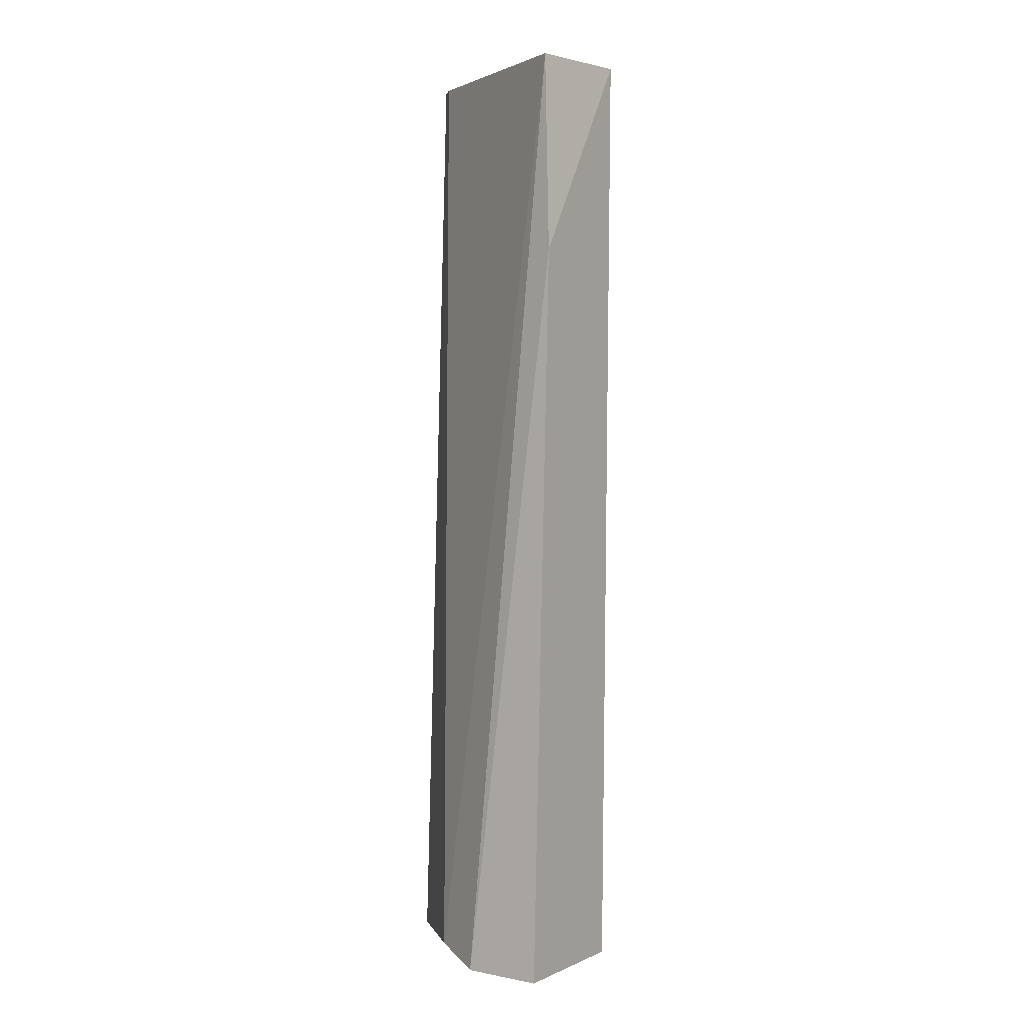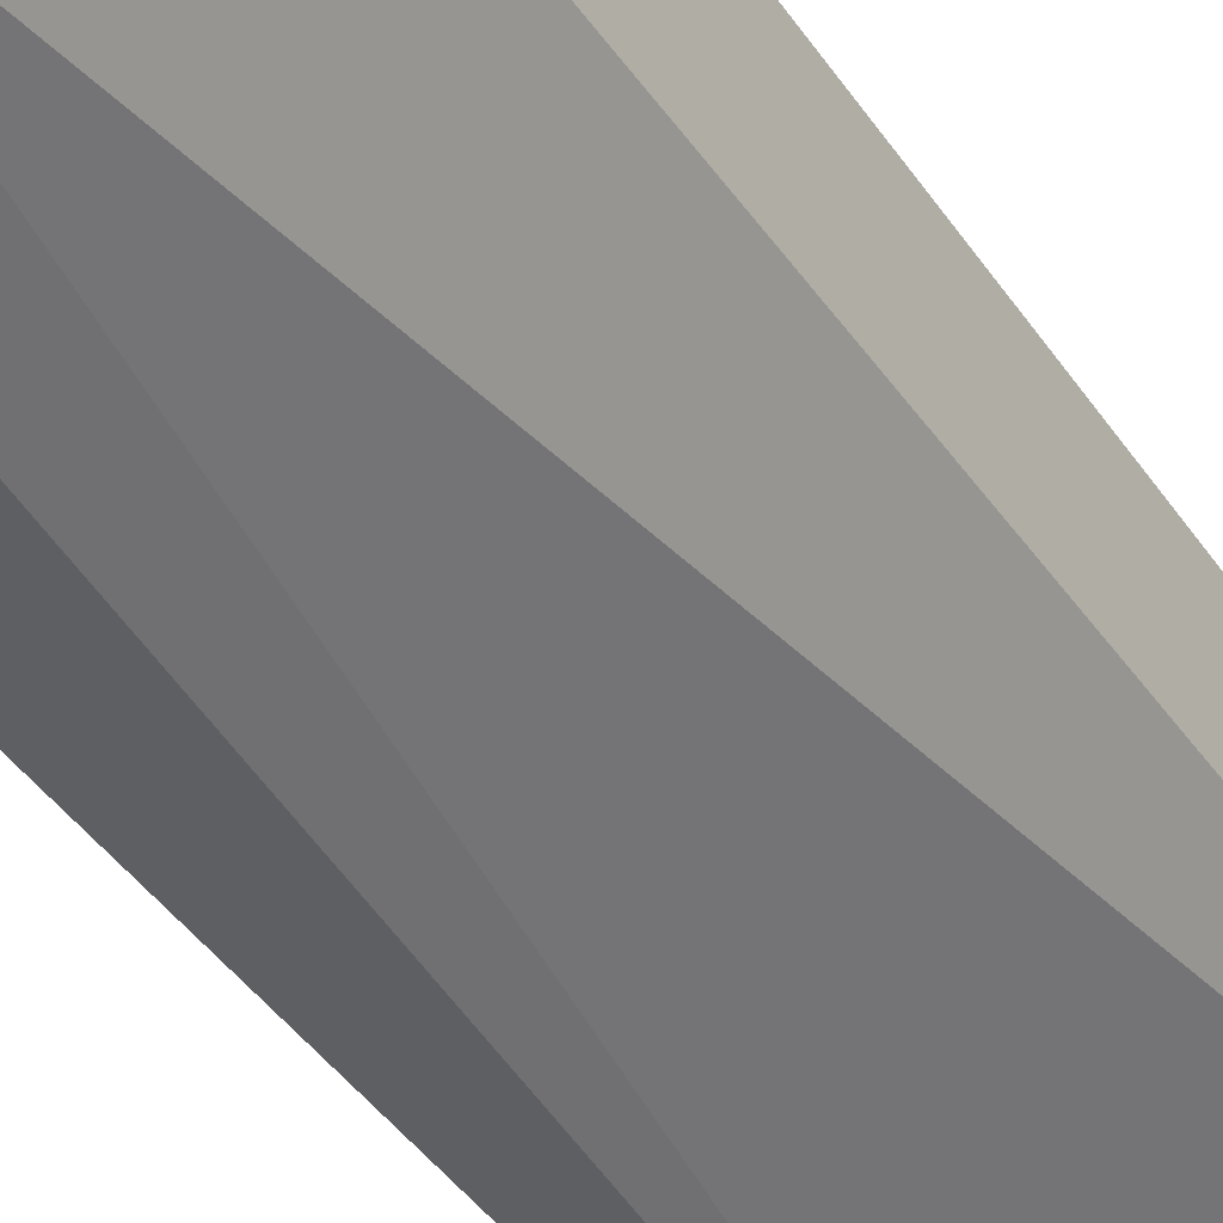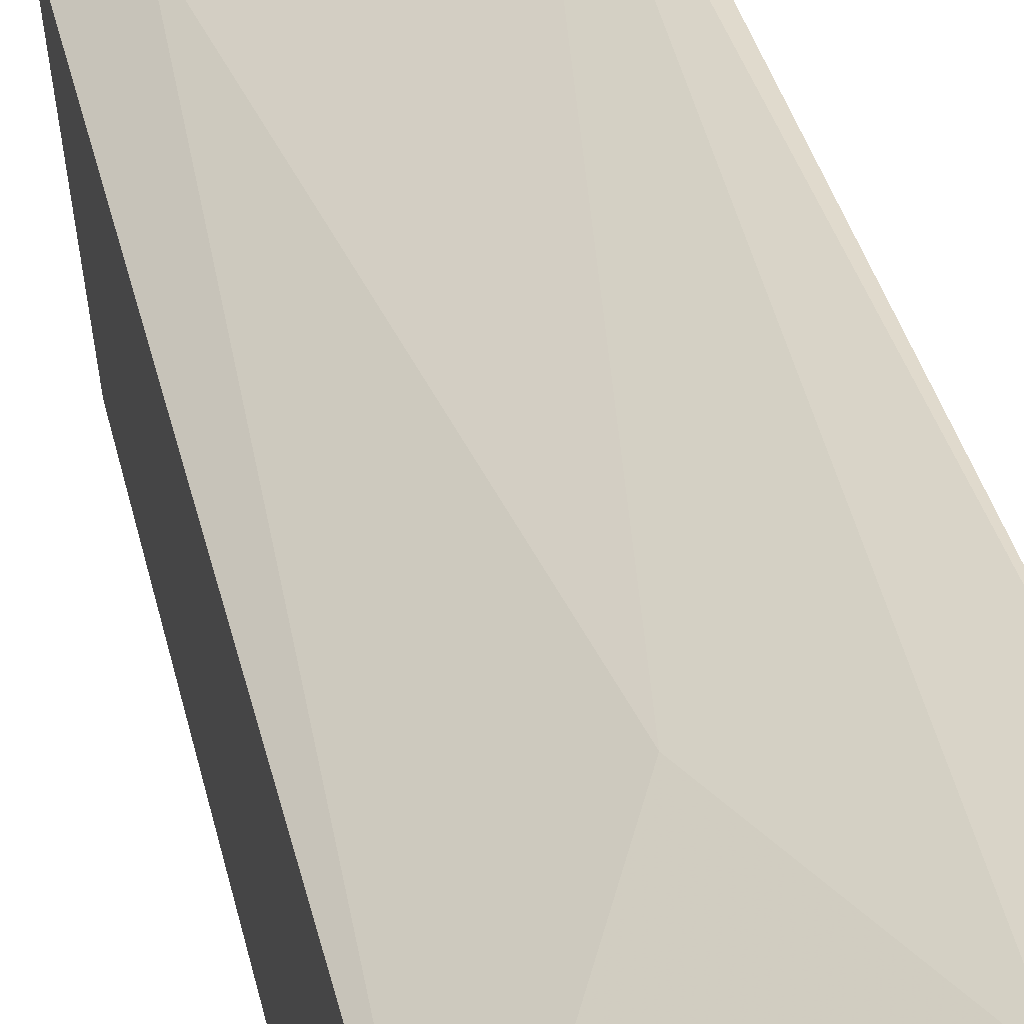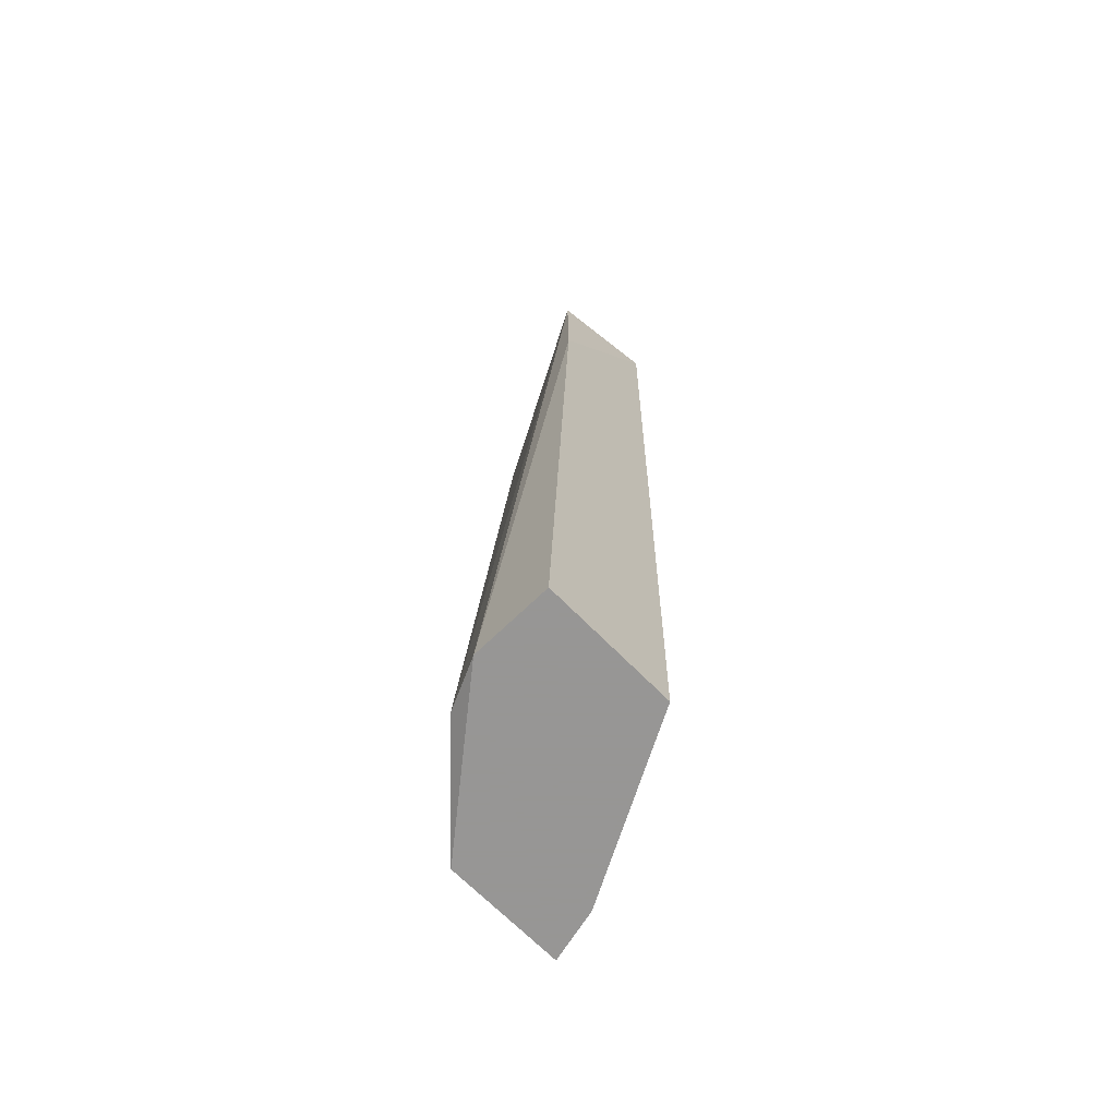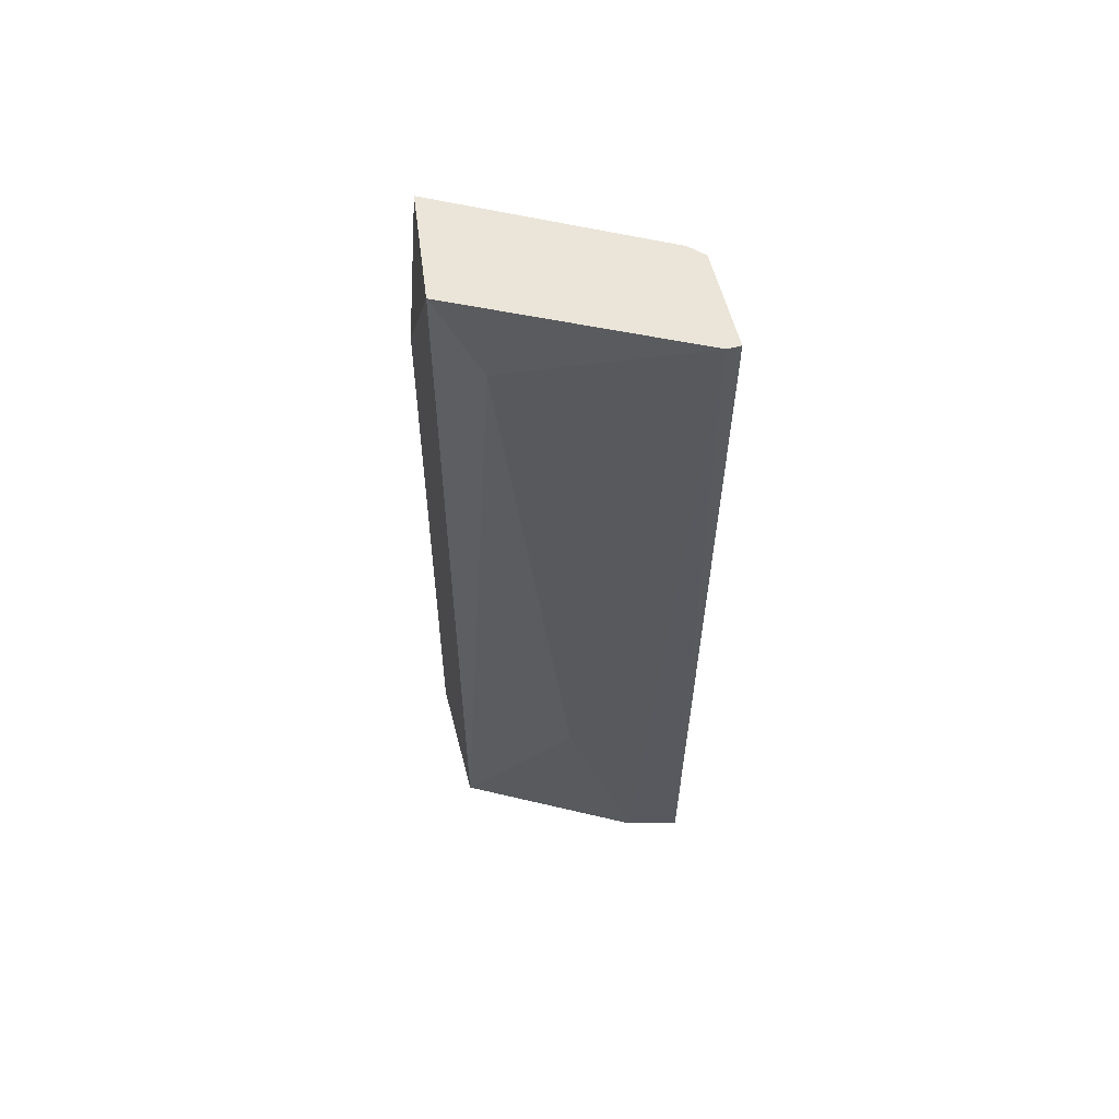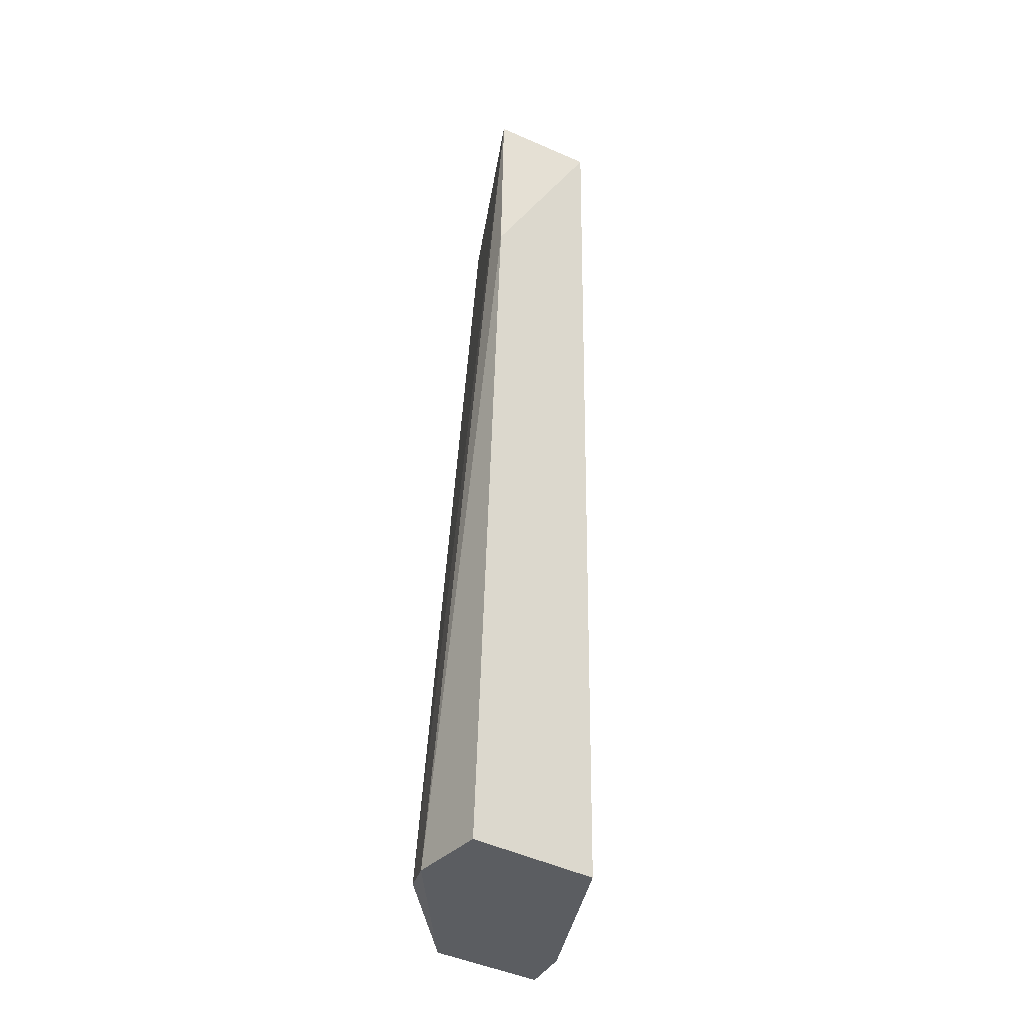
<metadata>
{"format":"obj","ext":"obj","renderer":"f3d","projection":"perspective","resolution":1024,"background":"white","views":[{"elev":2.7,"azim":34.3,"up":"+Z"},{"elev":-43.1,"azim":-149.2,"up":"+Y"},{"elev":32.2,"azim":168.4,"up":"+Y"},{"elev":-67.8,"azim":44.3,"up":"+Z"},{"elev":58.7,"azim":165.5,"up":"+Z"},{"elev":-36.2,"azim":53.3,"up":"+Z"}]}
</metadata>
<code>
v -0.01867 -0.03135 0.05937
v -0.01521 -0.03792 0.03482
v -0.01314 -0.03792 0.03482
v -0.01902 -0.0317 0.03482
v -0.01314 -0.03412 0.05937
v -0.01867 -0.03412 0.05937
v -0.01314 -0.03446 0.03482
v -0.01349 -0.03688 0.05937
v -0.01902 -0.03481 0.03482
v -0.0159 -0.03273 0.04035
v -0.0166 -0.03723 0.03516
v -0.01902 -0.03377 0.05937
v -0.01314 -0.03723 0.05418
v -0.01418 -0.03343 0.05729
v -0.01763 -0.03204 0.03482
v -0.01902 -0.03135 0.05937
f 8 2 13
f 5 8 13
f 1 5 14
f 5 7 14
f 10 1 14
f 1 10 15
f 4 1 15
f 12 1 16
f 10 7 15
f 1 4 16
f 3 5 13
f 7 10 14
f 2 3 13
f 7 4 15
f 4 9 12
f 11 6 12
f 3 2 4
f 5 1 6
f 3 4 7
f 5 3 7
f 5 6 8
f 4 12 16
f 2 8 11
f 8 6 11
f 9 2 11
f 9 11 12
f 6 1 12
f 4 2 9

</code>
